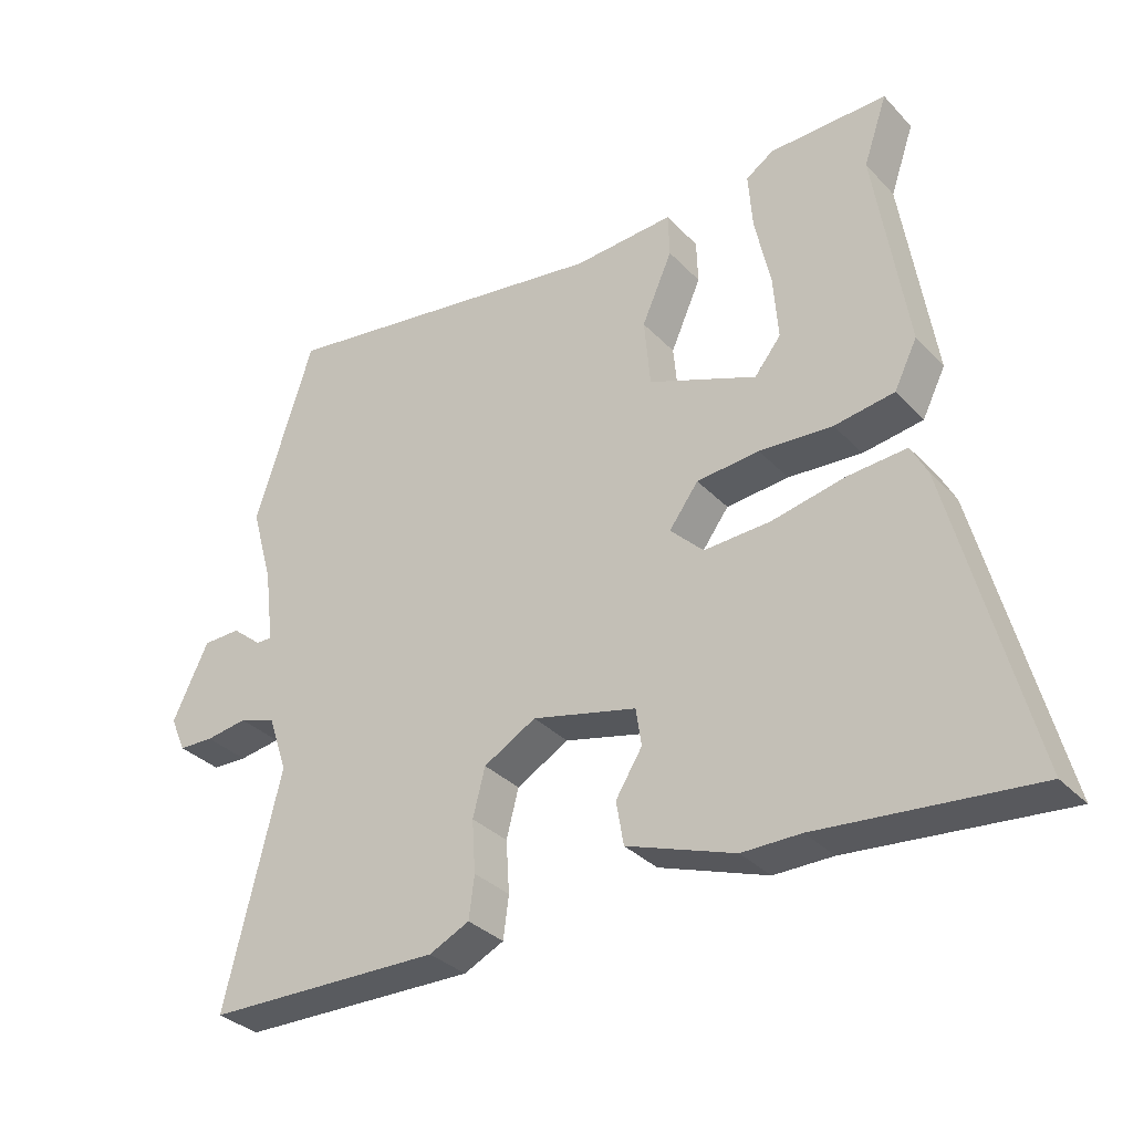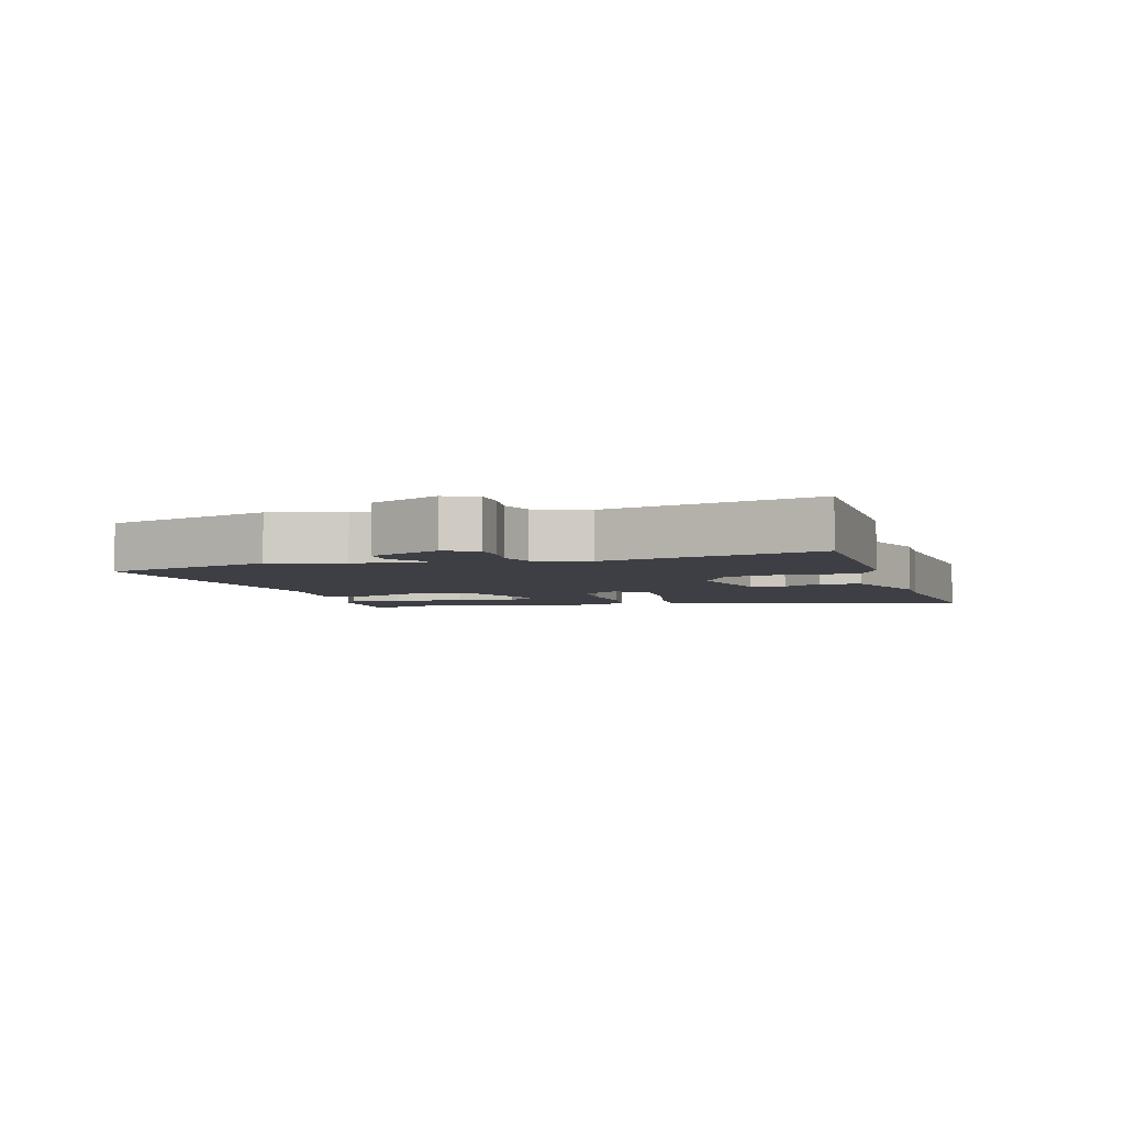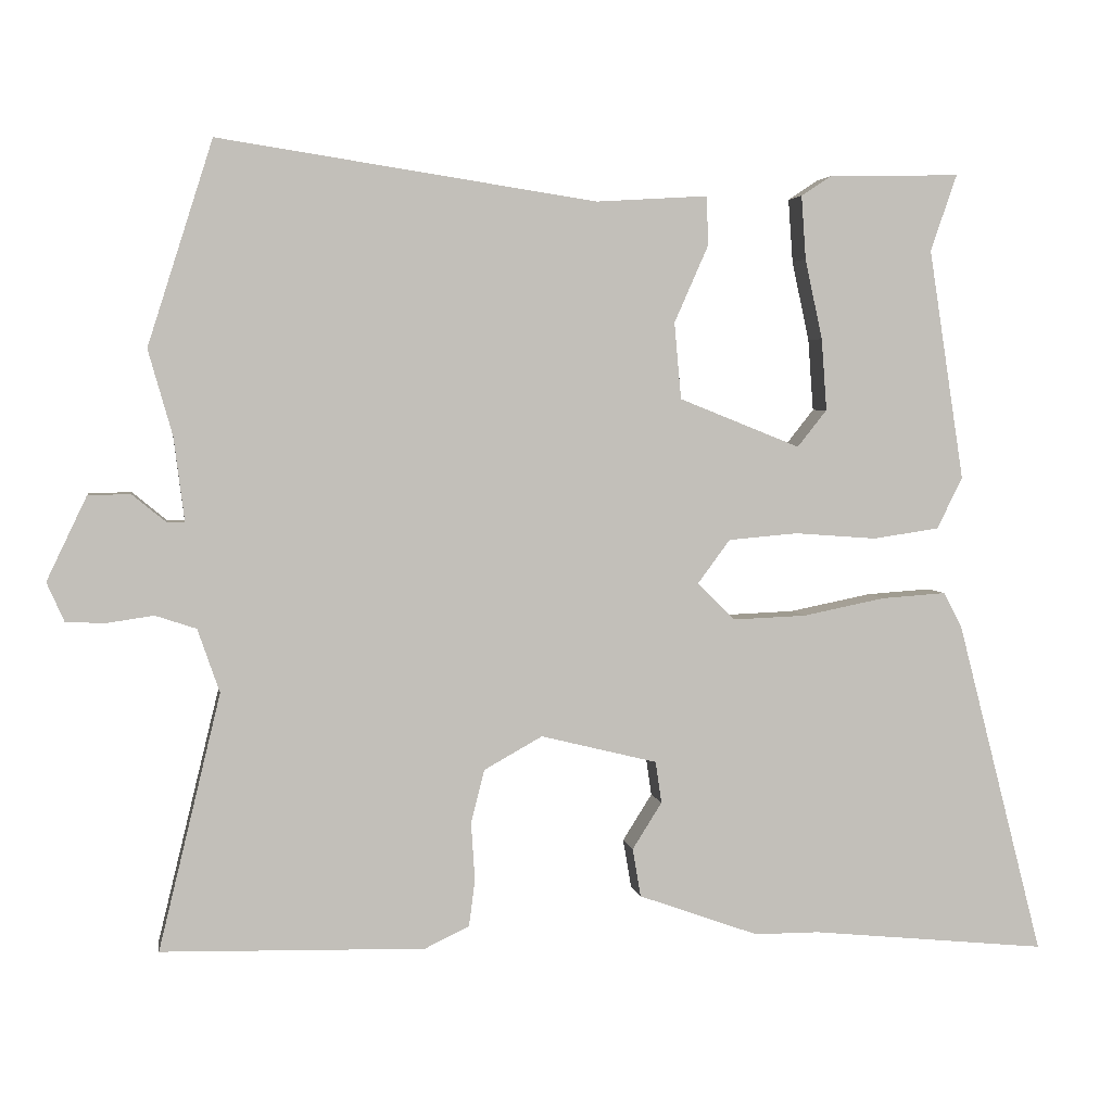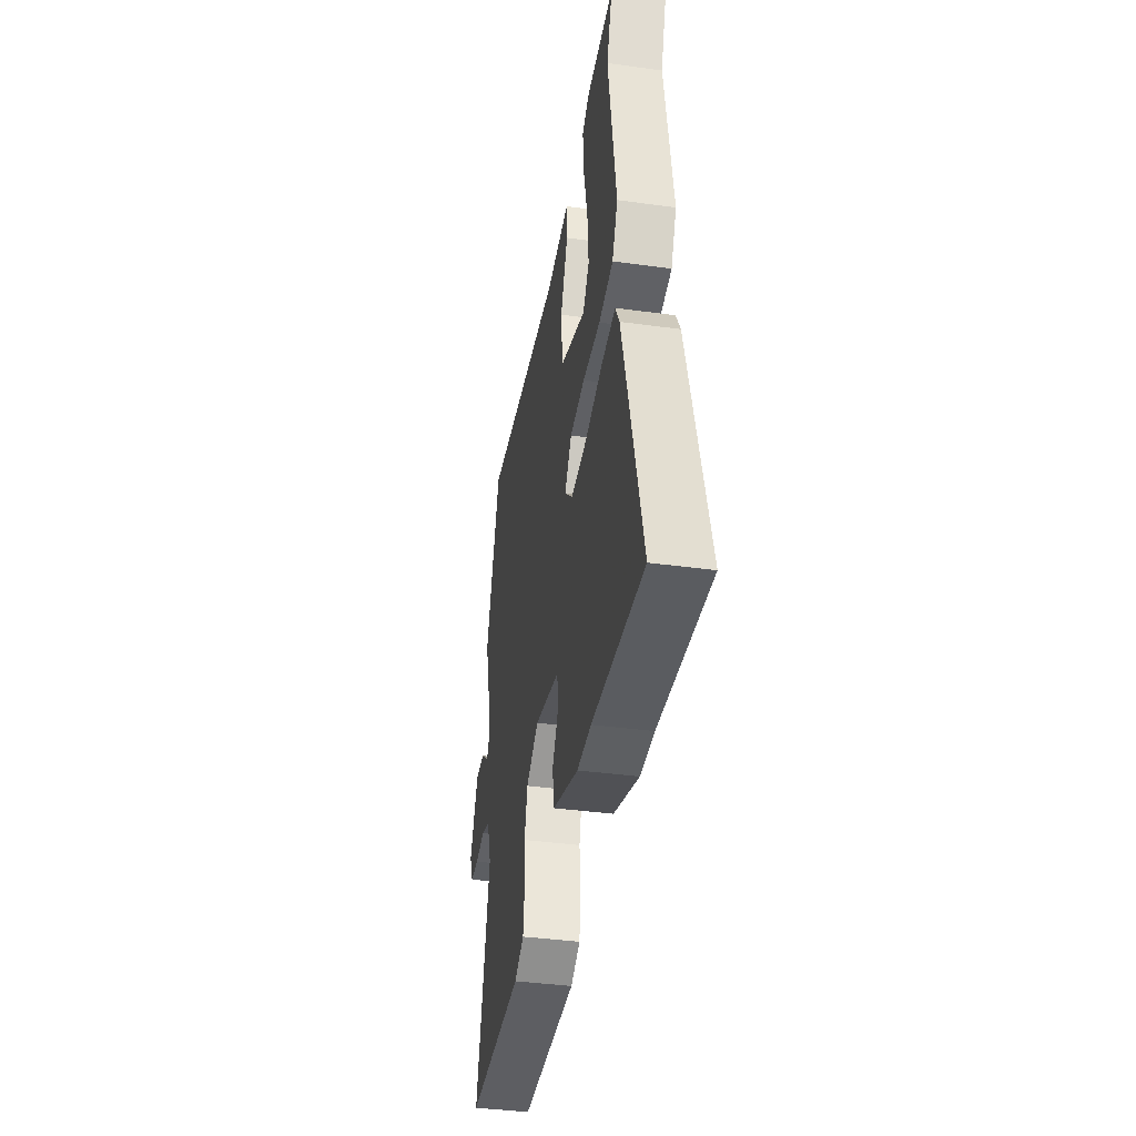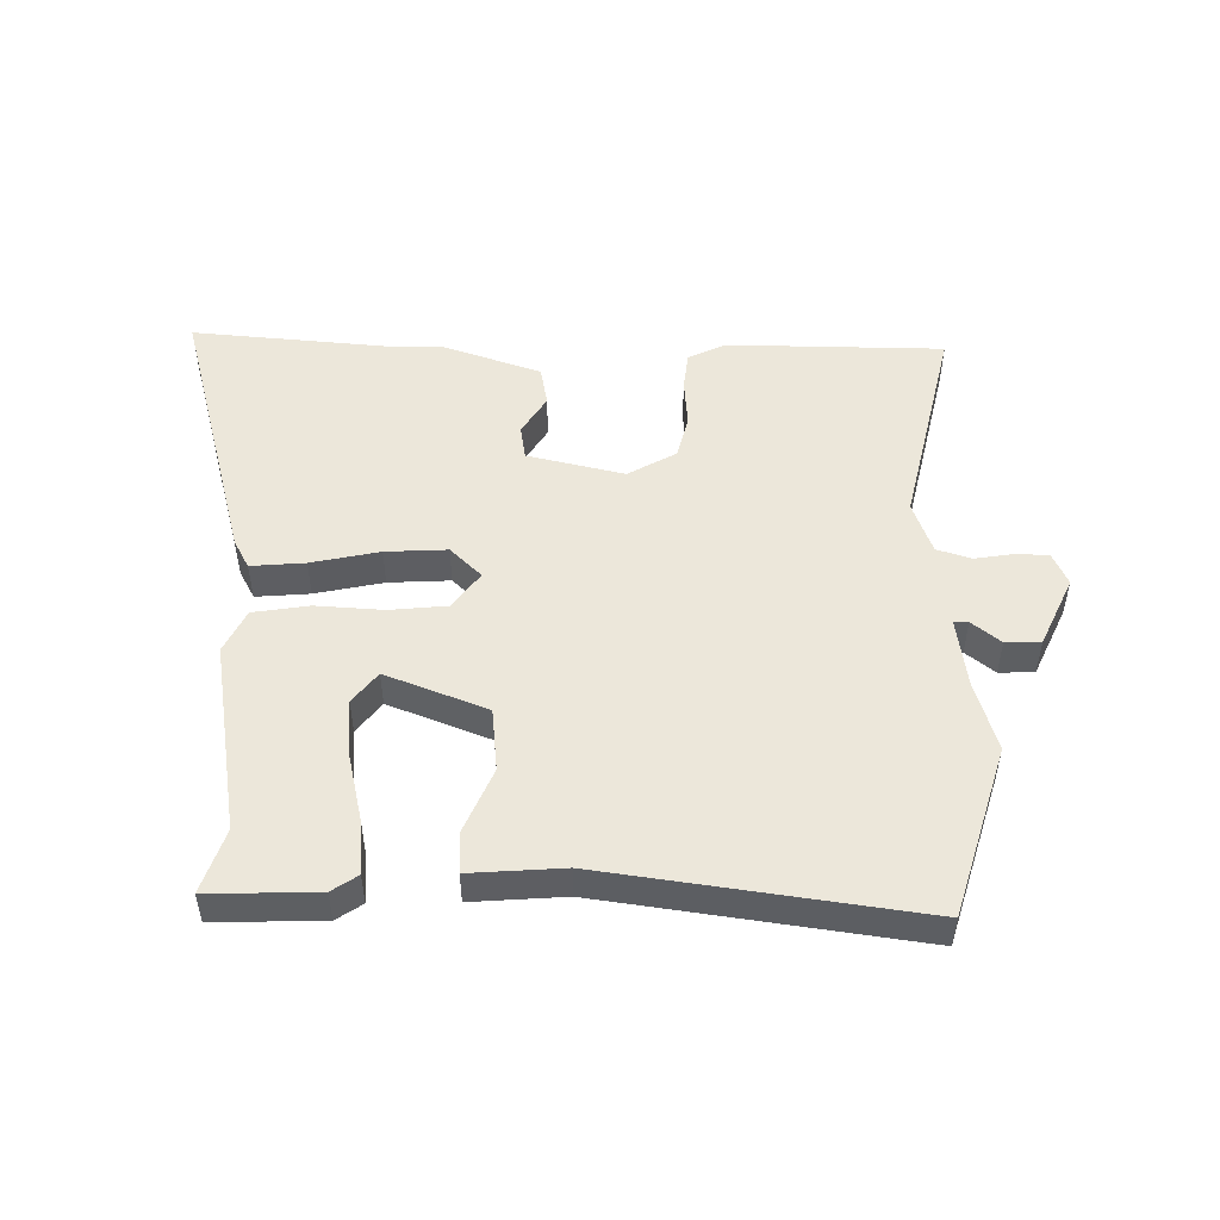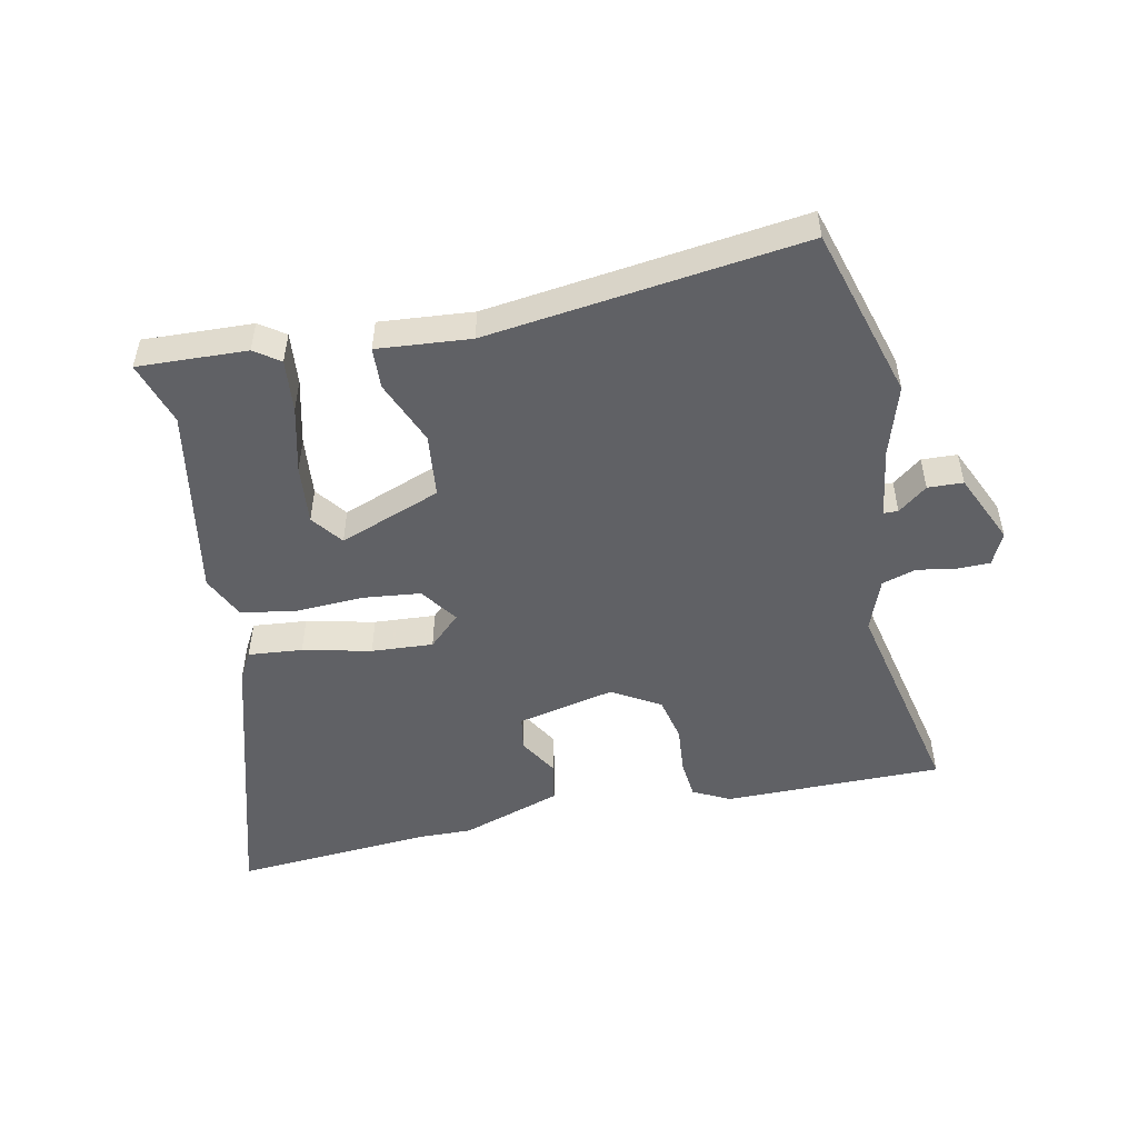
<metadata>
{"format":"obj","ext":"obj","renderer":"f3d","projection":"perspective","resolution":1024,"background":"white","views":[{"elev":-33.3,"azim":-144.0,"up":"+Z"},{"elev":-4.4,"azim":105.8,"up":"+Y"},{"elev":3.7,"azim":171.0,"up":"+Z"},{"elev":-39.7,"azim":-99.6,"up":"+Z"},{"elev":50.4,"azim":0.1,"up":"+Y"},{"elev":-50.3,"azim":10.4,"up":"+Y"}]}
</metadata>
<code>
v -0.479 0.07 0.439
v -0.514 0.07 0.54
v -0.341 0.07 0.537
v -0.3 0.07 0.51
v -0.306 0.07 0.426
v -0.329 0.07 0.32
v -0.336 0.07 0.225
v -0.297 0.07 0.176
v -0.137 0.07 0.24
v -0.128 0.07 0.341
v -0.173 0.07 0.443
v -0.171 0.07 0.508
v -0.023 0.07 0.499
v 0.476 0.07 0.575
v 0.562 0.07 0.305
v 0.53 0.07 0.192
v 0.516 0.07 0.081
v 0.539 0.07 0.081
v 0.584 0.07 0.118
v 0.64 0.07 0.117
v 0.693 0.07 0.006
v 0.67 0.07 -0.046
v 0.618 0.07 -0.048
v 0.556 0.07 -0.039
v 0.502 0.07 -0.057
v 0.473 0.07 -0.141
v 0.555 0.07 -0.479
v 0.207 0.07 -0.487
v 0.148 0.07 -0.459
v 0.14 0.07 -0.397
v 0.145 0.07 -0.32
v 0.127 0.07 -0.25
v 0.05 0.07 -0.207
v -0.104 0.07 -0.245
v -0.112 0.07 -0.3
v -0.073 0.07 -0.362
v -0.084 0.07 -0.426
v -0.243 0.07 -0.483
v -0.329 0.07 -0.483
v -0.642 0.07 -0.514
v -0.527 0.07 -0.069
v -0.503 0.07 -0.023
v -0.417 0.07 -0.029
v -0.308 0.07 -0.051
v -0.21 0.07 -0.055
v -0.161 0.07 -0.006
v -0.204 0.07 0.052
v -0.296 0.07 0.06
v -0.404 0.07 0.052
v -0.492 0.07 0.065
v -0.526 0.07 0.133
v -0.479 0 0.439
v -0.514 0 0.54
v -0.341 0 0.537
v -0.3 0 0.51
v -0.306 0 0.426
v -0.329 0 0.32
v -0.336 0 0.225
v -0.297 0 0.176
v -0.137 0 0.24
v -0.128 0 0.341
v -0.173 0 0.443
v -0.171 0 0.508
v -0.023 0 0.499
v 0.476 0 0.575
v 0.562 0 0.305
v 0.53 0 0.192
v 0.516 0 0.081
v 0.539 0 0.081
v 0.584 0 0.118
v 0.64 0 0.117
v 0.693 0 0.006
v 0.67 0 -0.046
v 0.618 0 -0.048
v 0.556 0 -0.039
v 0.502 0 -0.057
v 0.473 0 -0.141
v 0.555 0 -0.479
v 0.207 0 -0.487
v 0.148 0 -0.459
v 0.14 0 -0.397
v 0.145 0 -0.32
v 0.127 0 -0.25
v 0.05 0 -0.207
v -0.104 0 -0.245
v -0.112 0 -0.3
v -0.073 0 -0.362
v -0.084 0 -0.426
v -0.243 0 -0.483
v -0.329 0 -0.483
v -0.642 0 -0.514
v -0.527 0 -0.069
v -0.503 0 -0.023
v -0.417 0 -0.029
v -0.308 0 -0.051
v -0.21 0 -0.055
v -0.161 0 -0.006
v -0.204 0 0.052
v -0.296 0 0.06
v -0.404 0 0.052
v -0.492 0 0.065
v -0.526 0 0.133
f 50 51 1
f 49 50 1
f 48 49 1
f 42 43 44
f 41 42 44
f 40 41 44
f 39 40 44
f 38 39 44
f 37 38 44
f 36 37 44
f 35 36 44
f 34 35 44 45
f 33 34 45 46
f 29 30 31
f 28 29 31
f 27 28 31
f 26 27 31
f 25 26 31 32
f 22 23 24
f 21 22 24
f 20 21 24
f 19 20 24
f 18 19 24
f 17 18 24 25
f 13 14 15 16
f 13 16 17
f 12 13 17
f 11 12 17
f 10 11 17
f 25 32 33
f 17 25 33
f 10 17 33
f 9 10 33
f 4 5 6
f 3 4 6
f 2 3 6
f 1 2 6
f 1 6 7
f 48 1 7
f 47 48 7 8
f 9 33 46 47
f 8 9 47
f 52 102 101
f 52 101 100
f 52 100 99
f 95 94 93
f 95 93 92
f 95 92 91
f 95 91 90
f 95 90 89
f 95 89 88
f 95 88 87
f 95 87 86
f 96 95 86 85
f 97 96 85 84
f 82 81 80
f 82 80 79
f 82 79 78
f 82 78 77
f 83 82 77 76
f 75 74 73
f 75 73 72
f 75 72 71
f 75 71 70
f 75 70 69
f 76 75 69 68
f 67 66 65 64
f 68 67 64
f 68 64 63
f 68 63 62
f 68 62 61
f 84 83 76
f 84 76 68
f 84 68 61
f 84 61 60
f 57 56 55
f 57 55 54
f 57 54 53
f 57 53 52
f 58 57 52
f 58 52 99
f 59 58 99 98
f 98 97 84 60
f 98 60 59
f 1 52 53 2
f 2 53 54 3
f 3 54 55 4
f 4 55 56 5
f 5 56 57 6
f 6 57 58 7
f 7 58 59 8
f 8 59 60 9
f 9 60 61 10
f 10 61 62 11
f 11 62 63 12
f 12 63 64 13
f 13 64 65 14
f 14 65 66 15
f 15 66 67 16
f 16 67 68 17
f 17 68 69 18
f 18 69 70 19
f 19 70 71 20
f 20 71 72 21
f 21 72 73 22
f 22 73 74 23
f 23 74 75 24
f 24 75 76 25
f 25 76 77 26
f 26 77 78 27
f 27 78 79 28
f 28 79 80 29
f 29 80 81 30
f 30 81 82 31
f 31 82 83 32
f 32 83 84 33
f 33 84 85 34
f 34 85 86 35
f 35 86 87 36
f 36 87 88 37
f 37 88 89 38
f 38 89 90 39
f 39 90 91 40
f 40 91 92 41
f 41 92 93 42
f 42 93 94 43
f 43 94 95 44
f 44 95 96 45
f 45 96 97 46
f 46 97 98 47
f 47 98 99 48
f 48 99 100 49
f 49 100 101 50
f 50 101 102 51
f 51 102 52 1

</code>
